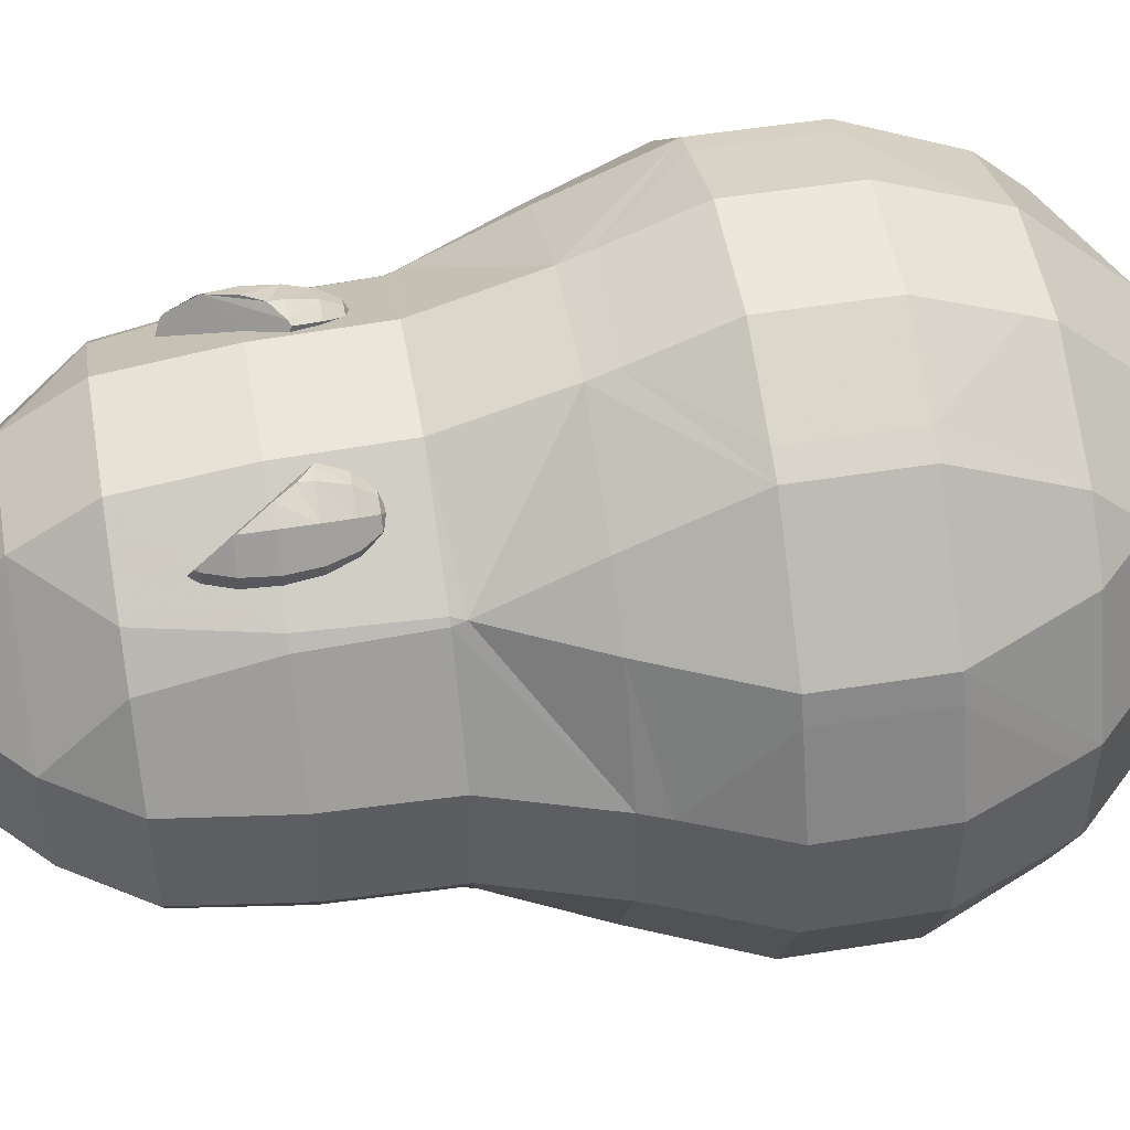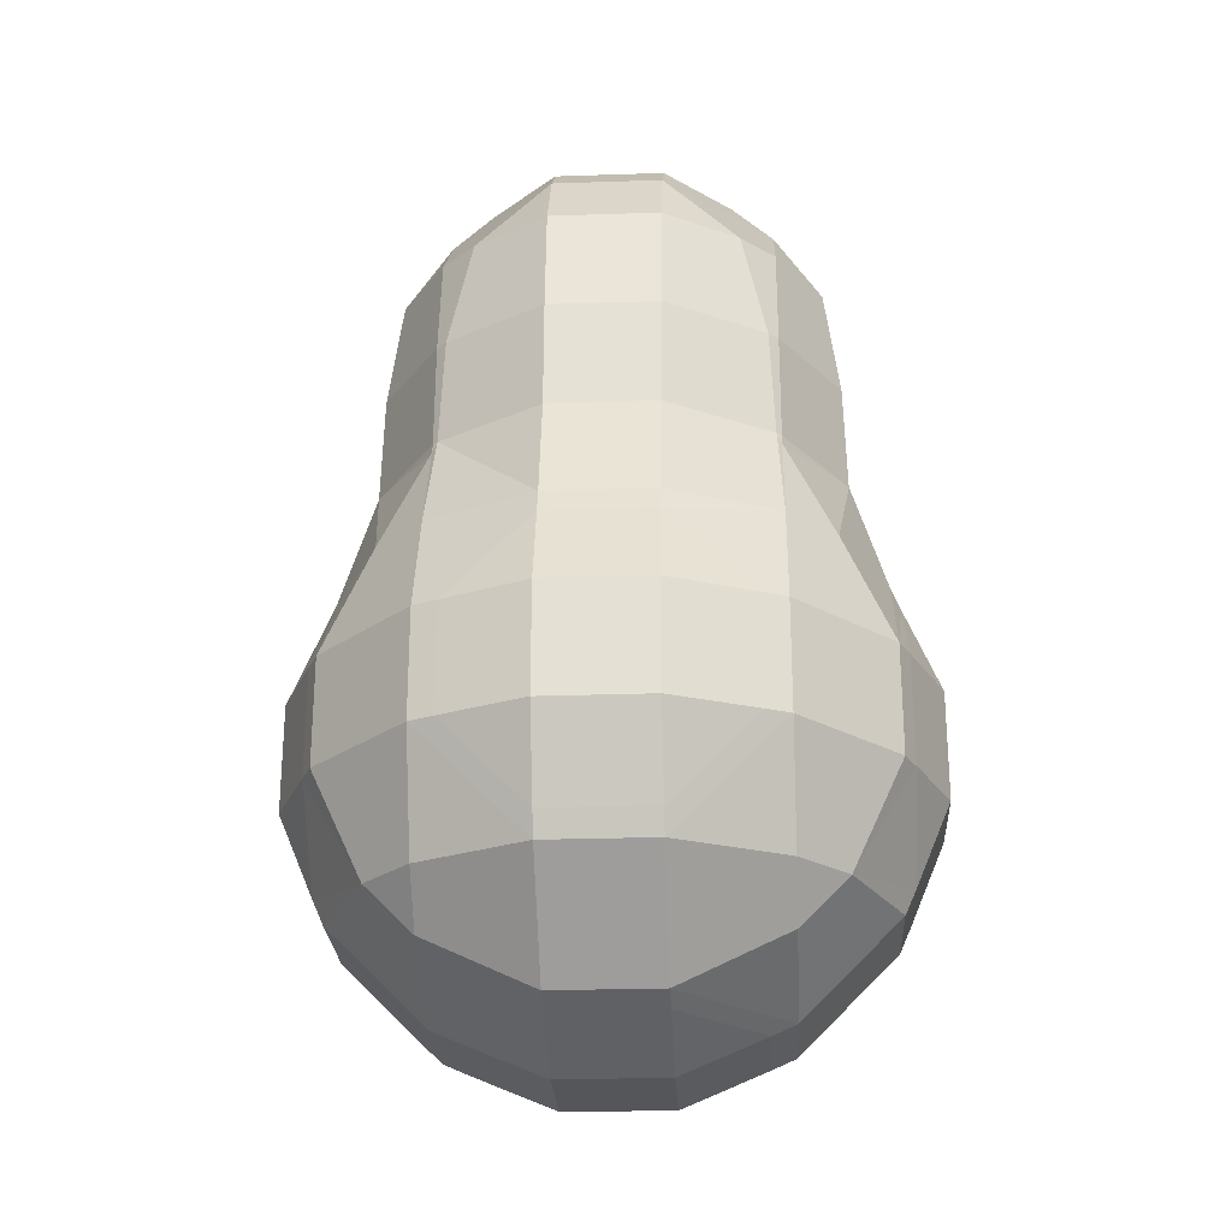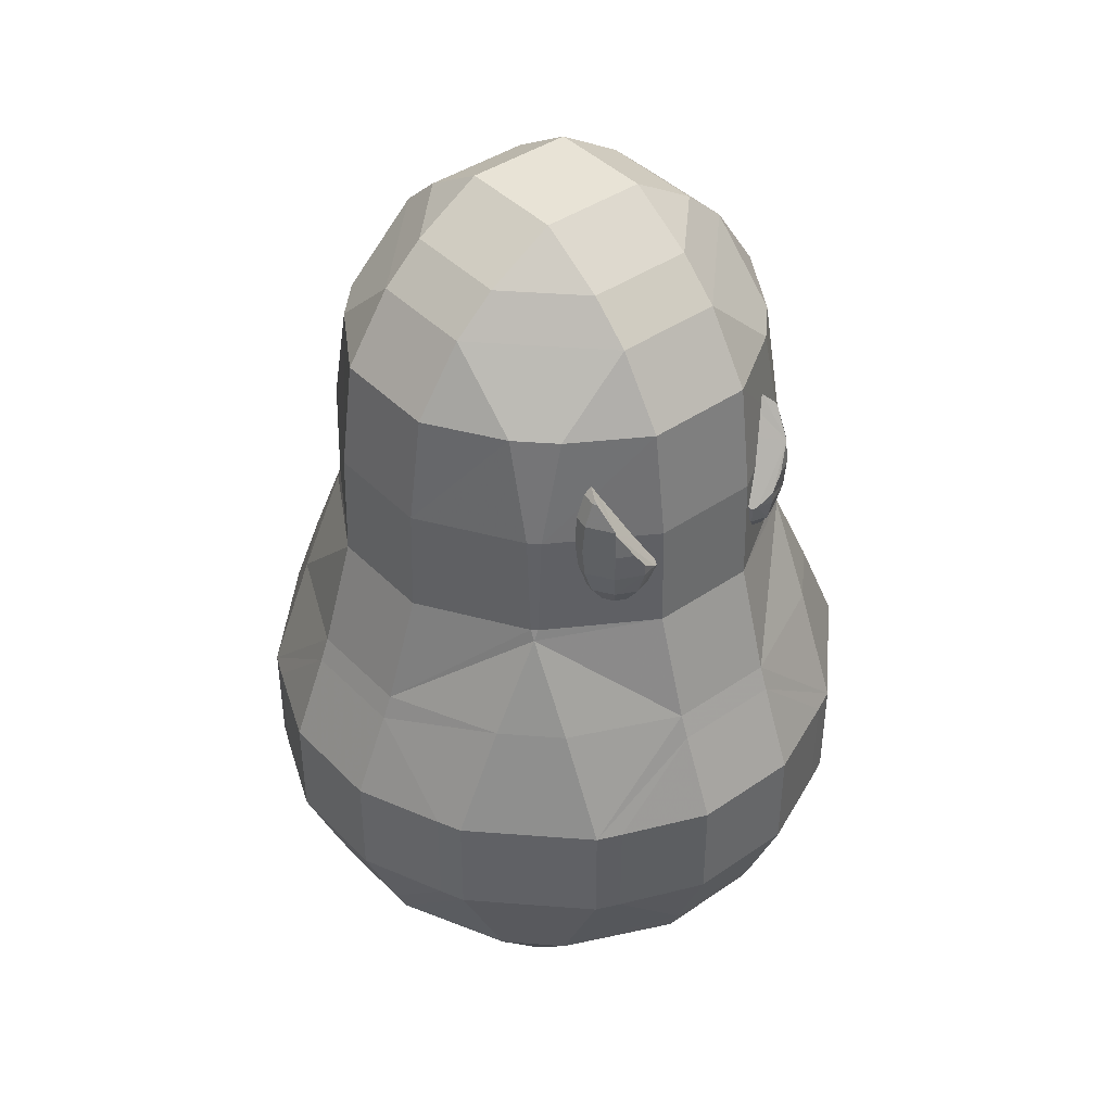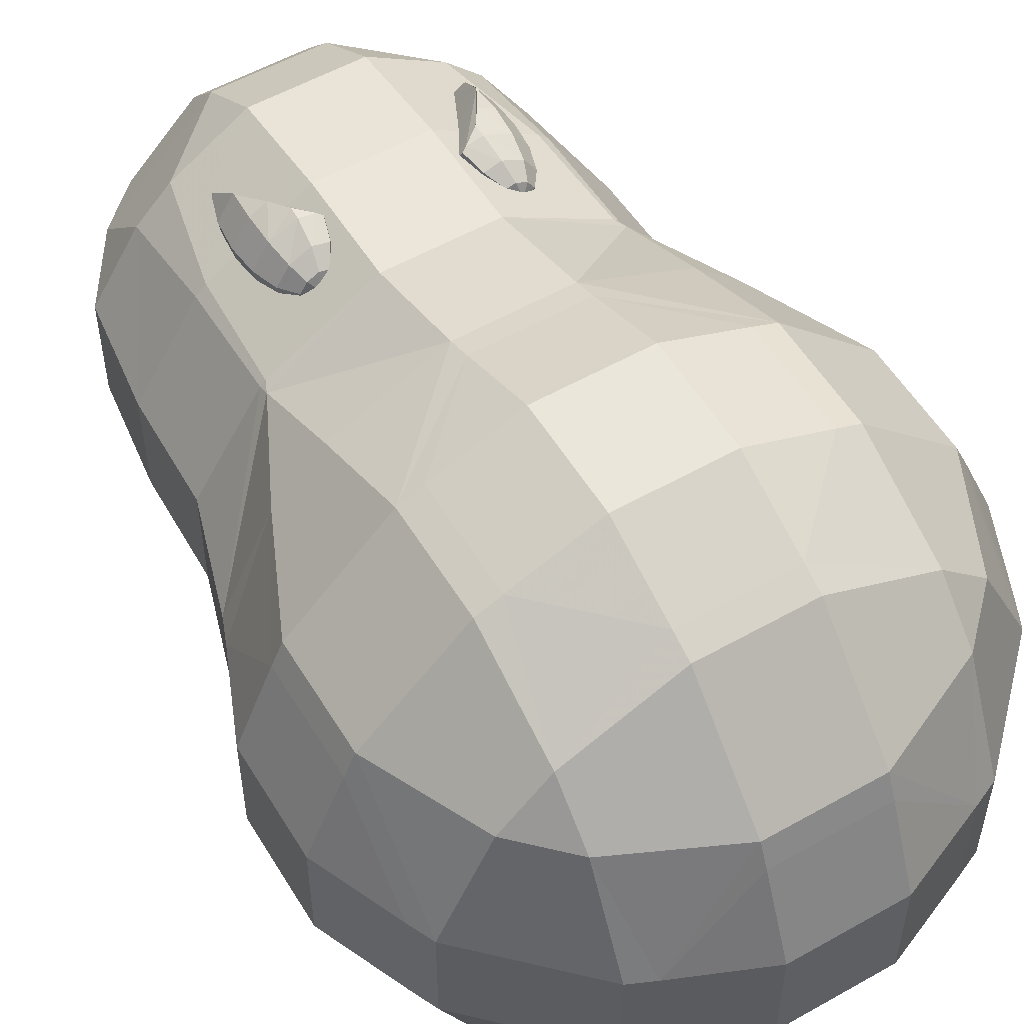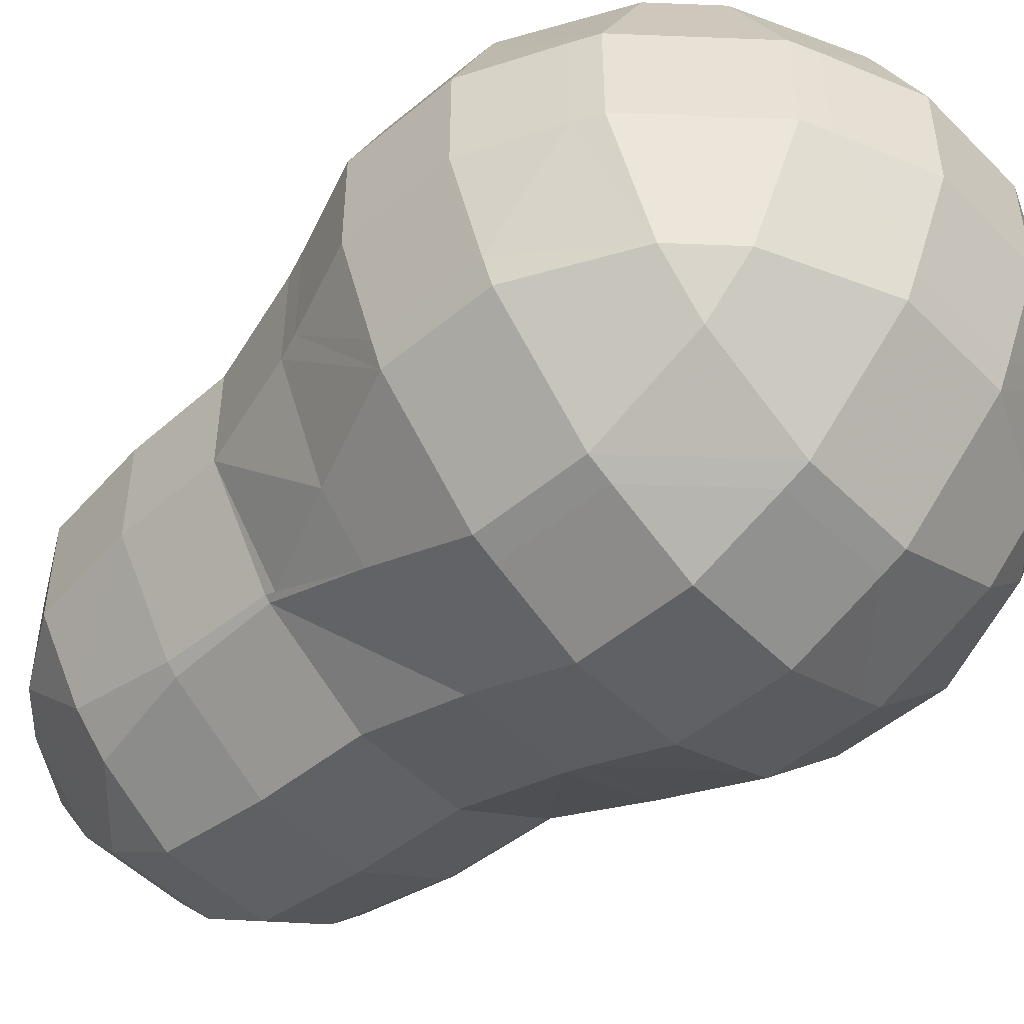
<metadata>
{"format":"obj","ext":"obj","renderer":"f3d","projection":"perspective","resolution":1024,"background":"white","views":[{"elev":51.5,"azim":-99.9,"up":"+Z"},{"elev":-25.8,"azim":-176.9,"up":"+Y"},{"elev":41.8,"azim":-39.7,"up":"+Y"},{"elev":54.9,"azim":-30.9,"up":"+Z"},{"elev":-50.3,"azim":-47.5,"up":"+Z"}]}
</metadata>
<code>
o Mball.002_Mesh
v 1.138 9.355 5.69
v 1.138 7.584 6.437
v 1.138 9.86 5.491
v 1.138 12.14 4.774
v 1.138 14.41 4.71
v 3.207 14.41 3.414
v 3.31 12.14 3.414
v 1.138 0.009205 -1.138
v 1.138 0.7558 -2.909
v 1.138 0.9807 -3.414
v 1.138 3.032 -5.465
v 1.138 0.9807 3.414
v 1.138 0.7558 2.909
v 1.138 3.032 5.465
v 1.138 3.537 5.69
v 2.909 5.308 5.69
v 3.414 5.308 5.465
v 3.414 3.032 4.408
v 2.909 7.584 5.69
v 3.414 7.584 5.465
v 5.465 7.584 3.414
v 5.465 5.308 3.414
v 1.138 5.308 6.437
v 4.408 3.032 3.414
v 3.414 2.038 3.414
v 3.414 0.9807 1.138
v 2.909 0.7558 1.138
v 1.138 0.009205 1.138
v 2.909 0.7558 -1.138
v 3.414 0.9807 -1.138
v 5.465 3.032 1.138
v 5.465 3.032 -1.138
v 1.138 7.584 -6.437
v 1.138 9.355 -5.69
v 2.909 7.584 -5.69
v 1.138 5.308 -6.437
v 2.909 5.308 -5.69
v 1.138 3.537 -5.69
v 3.414 3.032 -4.408
v 3.414 5.308 -5.465
v 1.138 9.86 -5.491
v 3.414 11.9 3.414
v 4.432 9.86 3.414
v 3.414 9.86 4.432
v 5.69 9.355 1.138
v 5.69 7.584 2.909
v 5.491 9.86 1.138
v 5.491 9.86 -1.138
v 5.69 9.355 -1.138
v 6.437 7.584 -1.138
v 6.437 7.584 1.138
v 5.69 7.584 -2.909
v 5.69 5.308 -2.909
v 6.437 5.308 -1.138
v 5.69 3.537 -1.138
v 5.465 5.308 -3.414
v 4.408 3.032 -3.414
v 3.414 2.038 -3.414
v 1.138 14.41 -4.71
v 1.138 16.69 -4.397
v 3.207 14.41 -3.414
v 2.696 16.69 -3.414
v 1.138 18.17 -3.414
v 1.138 19.84 -1.138
v 1.138 19.84 1.138
v 1.138 18.96 2.546
v 1.138 18.17 3.414
v 1.138 12.14 -4.774
v 1.138 18.96 -2.546
v 2.546 18.96 -1.138
v 2.696 16.69 3.414
v 1.138 16.69 4.397
v 3.414 14.41 3.207
v 3.414 16.69 2.696
v 4.397 16.69 1.138
v 4.71 14.41 1.138
v 4.397 16.69 -1.138
v 4.71 14.41 -1.138
v 3.414 14.41 -3.207
v 3.414 16.69 -2.696
v 3.414 18.17 -1.138
v 6.437 5.308 1.138
v 5.69 3.537 1.138
v 5.69 5.308 2.909
v 4.774 12.14 1.138
v 4.774 12.14 -1.138
v 3.414 12.14 3.31
v 3.414 18.17 1.138
v 2.546 18.96 1.138
v 3.414 7.584 -5.465
v 5.465 7.584 -3.414
v 4.432 9.86 -3.414
v 3.414 9.86 -4.432
v 3.414 11.9 -3.414
v 3.414 12.14 -3.31
v 3.31 12.14 -3.414
v 1.439 13.23 4.611
v 1.66 12.89 4.408
v 1.21 13.75 4.279
v 1.377 13.23 4.253
v 1.626 12.89 4.215
v 1.514 14.36 3.712
v 1.545 13.75 3.747
v 1.633 13.23 3.846
v 1.765 12.89 3.994
v 2.058 15.49 3.627
v 2.1 14.97 3.462
v 2.115 14.36 3.403
v 2.1 13.75 3.462
v 2.058 13.23 3.627
v 1.995 12.89 3.876
v 2.402 15.49 3.726
v 2.55 14.97 3.591
v 2.602 14.36 3.543
v 2.55 13.75 3.591
v 2.402 13.23 3.726
v 2.181 12.89 3.929
v 2.465 15.49 4.085
v 2.632 14.97 4.059
v 2.69 14.36 4.05
v 2.632 13.75 4.059
v 2.465 13.23 4.085
v 2.215 12.89 4.123
v 2.296 14.97 4.591
v 2.327 14.36 4.626
v 2.296 13.75 4.591
v 2.208 13.23 4.492
v 2.076 12.89 4.344
v 1.921 12.77 4.169
v 1.741 13.75 4.855
v 1.783 13.23 4.71
v 1.846 12.89 4.462
v 1.977 14.36 4.806
v 1.735 14 4.858
v 2.288 15.67 3.832
v 2.418 15.56 4.092
v 2.418 15.49 4.159
v 1.308 13.69 4.732
v 1.404 13.75 4.779
v 2.299 14.93 4.594
v 2.047 15.55 3.669
v 1.542 14.92 3.744
v 1.186 14 4.283
v 1.304 14.36 4.045
v 1.578 14.97 3.729
v 1.989 15.49 3.663
v 1.271 13.75 4.63
v -1.138 9.355 5.69
v -1.138 7.584 6.437
v -1.138 9.86 5.491
v -1.138 12.14 4.774
v -1.138 14.41 4.71
v -3.207 14.41 3.414
v -3.31 12.14 3.414
v -1.138 0.009205 -1.138
v -1.138 0.7558 -2.909
v -1.138 0.9807 -3.414
v -1.138 3.032 -5.465
v -1.138 0.9807 3.414
v -1.138 0.7558 2.909
v -1.138 3.032 5.465
v -1.138 3.537 5.69
v -2.909 5.308 5.69
v -3.414 5.308 5.465
v -3.414 3.032 4.408
v -2.909 7.584 5.69
v -3.414 7.584 5.465
v -5.465 7.584 3.414
v -5.465 5.308 3.414
v -1.138 5.308 6.437
v -4.408 3.032 3.414
v -3.414 2.038 3.414
v -3.414 0.9807 1.138
v -2.909 0.7558 1.138
v -1.138 0.009205 1.138
v -2.909 0.7558 -1.138
v -3.414 0.9807 -1.138
v -5.465 3.032 1.138
v -5.465 3.032 -1.138
v -1.138 7.584 -6.437
v -1.138 9.355 -5.69
v -2.909 7.584 -5.69
v -1.138 5.308 -6.437
v -2.909 5.308 -5.69
v -1.138 3.537 -5.69
v -3.414 3.032 -4.408
v -3.414 5.308 -5.465
v -1.138 9.86 -5.491
v -3.414 11.9 3.414
v -4.432 9.86 3.414
v -3.414 9.86 4.432
v -5.69 9.355 1.138
v -5.69 7.584 2.909
v -5.491 9.86 1.138
v -5.491 9.86 -1.138
v -5.69 9.355 -1.138
v -6.437 7.584 -1.138
v -6.437 7.584 1.138
v -5.69 7.584 -2.909
v -5.69 5.308 -2.909
v -6.437 5.308 -1.138
v -5.69 3.537 -1.138
v -5.465 5.308 -3.414
v -4.408 3.032 -3.414
v -3.414 2.038 -3.414
v -1.138 14.41 -4.71
v -1.138 16.69 -4.397
v -3.207 14.41 -3.414
v -2.696 16.69 -3.414
v -1.138 18.17 -3.414
v -1.138 19.84 -1.138
v -1.138 19.84 1.138
v -1.138 18.96 2.546
v -1.138 18.17 3.414
v -1.138 12.14 -4.774
v -1.138 18.96 -2.546
v -2.546 18.96 -1.138
v -2.696 16.69 3.414
v -1.138 16.69 4.397
v -3.414 14.41 3.207
v -3.414 16.69 2.696
v -4.397 16.69 1.138
v -4.71 14.41 1.138
v -4.397 16.69 -1.138
v -4.71 14.41 -1.138
v -3.414 14.41 -3.207
v -3.414 16.69 -2.696
v -3.414 18.17 -1.138
v -6.437 5.308 1.138
v -5.69 3.537 1.138
v -5.69 5.308 2.909
v -4.774 12.14 1.138
v -4.774 12.14 -1.138
v -3.414 12.14 3.31
v -3.414 18.17 1.138
v -2.546 18.96 1.138
v -3.414 7.584 -5.465
v -5.465 7.584 -3.414
v -4.432 9.86 -3.414
v -3.414 9.86 -4.432
v -3.414 11.9 -3.414
v -3.414 12.14 -3.31
v -3.31 12.14 -3.414
v -1.439 13.23 4.611
v -1.66 12.89 4.408
v -1.21 13.75 4.279
v -1.377 13.23 4.253
v -1.626 12.89 4.215
v -1.514 14.36 3.712
v -1.545 13.75 3.747
v -1.633 13.23 3.846
v -1.765 12.89 3.994
v -2.058 15.49 3.627
v -2.1 14.97 3.462
v -2.115 14.36 3.403
v -2.1 13.75 3.462
v -2.058 13.23 3.627
v -1.995 12.89 3.876
v -2.402 15.49 3.726
v -2.55 14.97 3.591
v -2.602 14.36 3.543
v -2.55 13.75 3.591
v -2.402 13.23 3.726
v -2.181 12.89 3.929
v -2.465 15.49 4.085
v -2.632 14.97 4.059
v -2.69 14.36 4.05
v -2.632 13.75 4.059
v -2.465 13.23 4.085
v -2.215 12.89 4.123
v -2.296 14.97 4.591
v -2.327 14.36 4.626
v -2.296 13.75 4.591
v -2.208 13.23 4.492
v -2.076 12.89 4.344
v -1.921 12.77 4.169
v -1.741 13.75 4.855
v -1.783 13.23 4.71
v -1.846 12.89 4.462
v -1.977 14.36 4.806
v -1.735 14 4.858
v -2.288 15.67 3.832
v -2.418 15.56 4.092
v -2.418 15.49 4.159
v -1.308 13.69 4.732
v -1.404 13.75 4.779
v -2.299 14.93 4.594
v -2.047 15.55 3.669
v -1.542 14.92 3.744
v -1.186 14 4.283
v -1.304 14.36 4.045
v -1.578 14.97 3.729
v -1.989 15.49 3.663
v -1.271 13.75 4.63
v 0 9.86 5.491
v 0 9.86 -5.491
v 0 3.537 -5.69
v 0 18.17 3.414
v 0 5.308 -6.437
v 0 16.69 -4.397
v 0 3.537 5.69
v 0 0.009205 1.138
v 0 0.9807 3.414
v 0 3.032 5.465
v 0 7.584 6.437
v 0 19.84 1.138
v 0 12.14 -4.774
v 0 5.308 6.437
v 0 0.9807 -3.414
v 0 14.41 -4.71
v 0 18.96 2.546
v 0 0.7558 2.909
v 0 19.84 -1.138
v 0 9.355 5.69
v 0 18.17 -3.414
v 0 3.032 -5.465
v 0 16.69 4.397
v 0 0.009205 -1.138
v 0 7.584 -6.437
v 0 9.355 -5.69
v 0 0.7558 -2.909
v 0 12.14 4.774
v 0 18.96 -2.546
v 0 14.41 4.71
f 7 6 5 4
f 22 21 20 17
f 35 33 34
f 33 35 37 36
f 36 37 38
f 40 39 11 38
f 37 40 38
f 296 41 34 320
f 44 43 42
f 21 43 44 20
f 43 21 46 45
f 47 43 45
f 49 48 47 45
f 51 50 49 45
f 50 52 49
f 52 50 54 53
f 53 54 55
f 57 56 53 55
f 32 57 55
f 46 51 45
f 42 7 4 3
f 44 42 3
f 20 44 3 1
f 40 56 57 39
f 300 60 59 310
f 60 62 61 59
f 62 60 63
f 311 66 65 306
f 319 33 36 299
f 299 36 38 297
f 310 59 68 307
f 307 68 41 296
f 70 69 64
f 72 71 67
f 6 71 72 5
f 74 71 6 73
f 76 75 74 73
f 78 77 75 76
f 80 77 78 79
f 77 80 81
f 317 72 67 298
f 54 50 51 82
f 55 54 82 83
f 82 51 46 84
f 82 84 83
f 31 32 55 83
f 46 21 22 84
f 22 24 31 83
f 84 22 83
f 86 78 76 85
f 48 86 85 47
f 85 76 73 87
f 47 85 87 42
f 43 47 42
f 73 6 7 87
f 87 7 42
f 75 77 81 88
f 74 75 88
f 89 70 64 65
f 66 89 65
f 88 89 66 67
f 71 74 88 67
f 93 92 91 90
f 90 91 56 40
f 91 92 48 49
f 52 91 49
f 56 91 52 53
f 93 90 35 34
f 41 93 34
f 37 35 90 40
f 92 93 94
f 79 78 86 95
f 86 48 92 94
f 95 86 94
f 59 61 96 68
f 96 94 93 41
f 68 96 41
f 96 61 79 95
f 96 95 94
f 81 80 62 63
f 69 70 81 63
f 61 62 80 79
f 81 70 89 88
f 323 69 63 315
f 24 22 17
f 1 3 295 314
f 3 4 322 295
f 4 5 324 322
f 34 33 319 320
f 65 64 313 306
f 67 66 311 298
f 38 11 316 297
f 63 60 300 315
f 64 69 323 313
f 5 72 317 324
f 154 151 152 153
f 169 164 167 168
f 182 181 180
f 180 183 184 182
f 183 185 184
f 187 185 158 186
f 184 185 187
f 296 320 181 188
f 191 189 190
f 168 167 191 190
f 190 192 193 168
f 194 192 190
f 196 192 194 195
f 198 192 196 197
f 197 196 199
f 199 200 201 197
f 200 202 201
f 204 202 200 203
f 179 202 204
f 193 192 198
f 189 150 151 154
f 191 150 189
f 167 148 150 191
f 187 186 204 203
f 300 310 206 207
f 207 206 208 209
f 209 210 207
f 311 306 212 213
f 319 299 183 180
f 299 297 185 183
f 310 307 215 206
f 307 296 188 215
f 217 211 216
f 219 214 218
f 153 152 219 218
f 221 220 153 218
f 223 220 221 222
f 225 223 222 224
f 227 226 225 224
f 224 228 227
f 317 298 214 219
f 201 229 198 197
f 202 230 229 201
f 229 231 193 198
f 229 230 231
f 178 230 202 179
f 193 231 169 168
f 169 230 178 171
f 231 230 169
f 233 232 223 225
f 195 194 232 233
f 232 234 220 223
f 194 189 234 232
f 190 189 194
f 220 234 154 153
f 234 189 154
f 222 235 228 224
f 221 235 222
f 236 212 211 217
f 213 212 236
f 235 214 213 236
f 218 214 235 221
f 240 237 238 239
f 237 187 203 238
f 238 196 195 239
f 199 196 238
f 203 200 199 238
f 240 181 182 237
f 188 181 240
f 184 187 237 182
f 239 241 240
f 226 242 233 225
f 233 241 239 195
f 242 241 233
f 206 215 243 208
f 243 188 240 241
f 215 188 243
f 243 242 226 208
f 243 241 242
f 228 210 209 227
f 216 210 228 217
f 208 226 227 209
f 228 235 236 217
f 323 315 210 216
f 171 164 169
f 148 314 295 150
f 150 295 322 151
f 151 322 324 152
f 181 320 319 180
f 212 306 313 211
f 214 298 311 213
f 185 297 316 158
f 210 315 300 207
f 211 313 323 216
f 152 324 317 219
f 305 2 1 314
f 321 9 8 318
f 316 11 10 309
f 312 13 12 303
f 304 14 15 301
f 18 17 16 15
f 14 18 15
f 20 19 16 17
f 16 23 15
f 18 24 17
f 27 26 25 12
f 13 27 12
f 27 13 28
f 8 29 27 28
f 27 29 30 26
f 30 32 31 26
f 26 31 24 25
f 318 8 28 302
f 24 18 25
f 25 18 14 12
f 19 20 1
f 39 57 58
f 58 57 32 30
f 11 39 58 10
f 30 29 9 10
f 58 30 10
f 9 29 8
f 2 19 1
f 16 19 2 23
f 10 9 321 309
f 12 14 304 303
f 23 2 305 308
f 15 23 308 301
f 28 13 312 302
f 305 314 148 149
f 321 318 155 156
f 316 309 157 158
f 312 303 159 160
f 304 301 162 161
f 165 162 163 164
f 161 162 165
f 167 164 163 166
f 163 162 170
f 165 164 171
f 174 159 172 173
f 160 159 174
f 174 175 160
f 155 175 174 176
f 174 173 177 176
f 177 173 178 179
f 173 172 171 178
f 318 302 175 155
f 171 172 165
f 172 159 161 165
f 166 148 167
f 186 205 204
f 205 177 179 204
f 158 157 205 186
f 177 157 156 176
f 205 157 177
f 156 155 176
f 149 148 166
f 163 170 149 166
f 157 309 321 156
f 159 303 304 161
f 170 308 305 149
f 162 301 308 170
f 175 302 312 160
f 98 97 100 101
f 97 138 147 99 100
f 147 143 99
f 101 100 104 105
f 100 99 103 104
f 99 143 144 102 103
f 144 142 102
f 105 104 110 111
f 104 103 109 110
f 103 102 108 109
f 102 142 145 107 108
f 145 146 106 107
f 146 141 106
f 111 110 116 117
f 110 109 115 116
f 109 108 114 115
f 108 107 113 114
f 107 106 112 113
f 106 141 135 112
f 117 116 122 123
f 116 115 121 122
f 115 114 120 121
f 114 113 119 120
f 113 112 118 119
f 112 135 136 118
f 123 122 127 128
f 122 121 126 127
f 121 120 125 126
f 120 119 124 140 125
f 119 118 137 124
f 118 136 137
f 128 127 131 132
f 127 126 130 131
f 126 125 133 134 130
f 125 140 133
f 129 98 101
f 129 101 105
f 129 105 111
f 129 111 117
f 129 117 123
f 129 123 128
f 129 128 132
f 129 132 98
f 132 131 97 98
f 131 130 139 138 97
f 130 134 139
f 140 124 137 136 135 141 146 145 142 144 143 147 138 139 134 133
f 245 248 247 244
f 244 247 246 294 285
f 294 246 290
f 248 252 251 247
f 247 251 250 246
f 246 250 249 291 290
f 291 249 289
f 252 258 257 251
f 251 257 256 250
f 250 256 255 249
f 249 255 254 292 289
f 292 254 253 293
f 293 253 288
f 258 264 263 257
f 257 263 262 256
f 256 262 261 255
f 255 261 260 254
f 254 260 259 253
f 253 259 282 288
f 264 270 269 263
f 263 269 268 262
f 262 268 267 261
f 261 267 266 260
f 260 266 265 259
f 259 265 283 282
f 270 275 274 269
f 269 274 273 268
f 268 273 272 267
f 267 272 287 271 266
f 266 271 284 265
f 265 284 283
f 275 279 278 274
f 274 278 277 273
f 273 277 281 280 272
f 272 280 287
f 276 248 245
f 276 252 248
f 276 258 252
f 276 264 258
f 276 270 264
f 276 275 270
f 276 279 275
f 276 245 279
f 279 245 244 278
f 278 244 285 286 277
f 277 286 281
f 287 280 281 286 285 294 290 291 289 292 293 288 282 283 284 271

</code>
